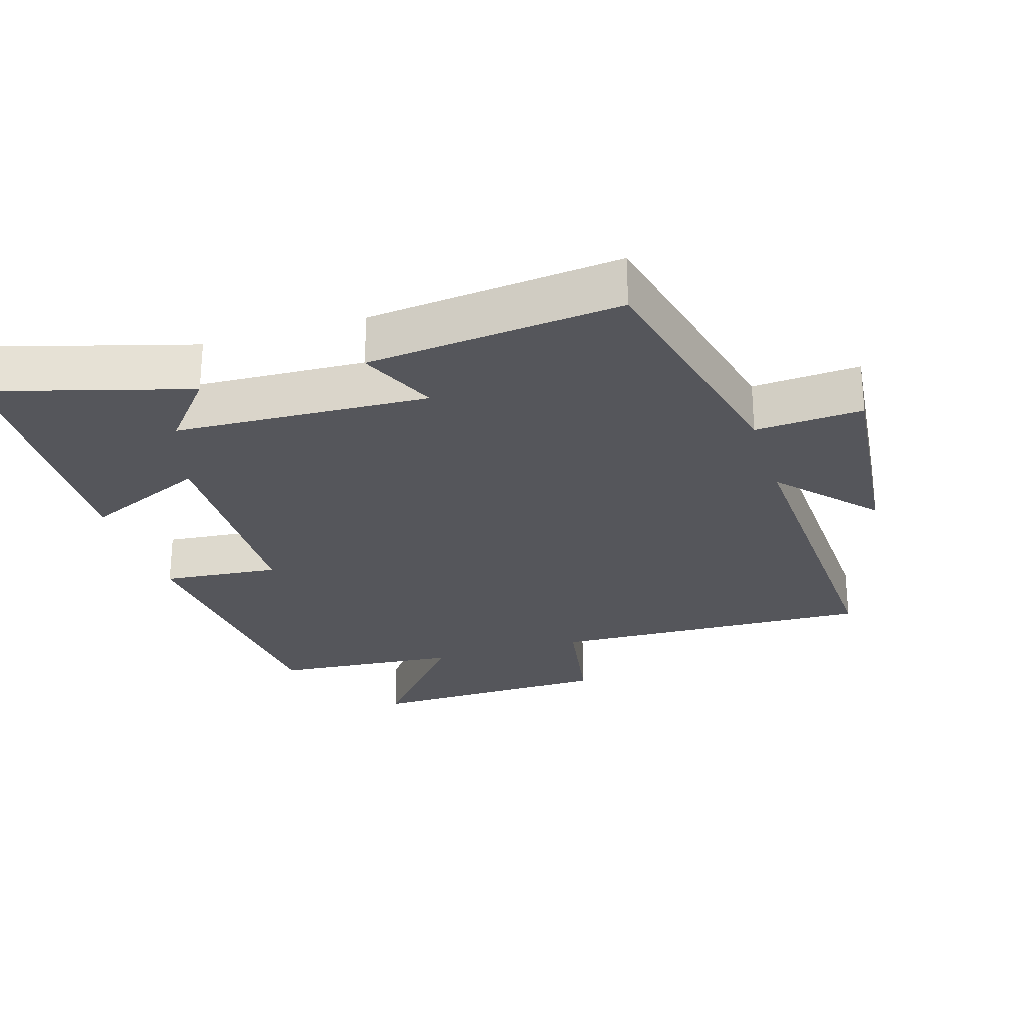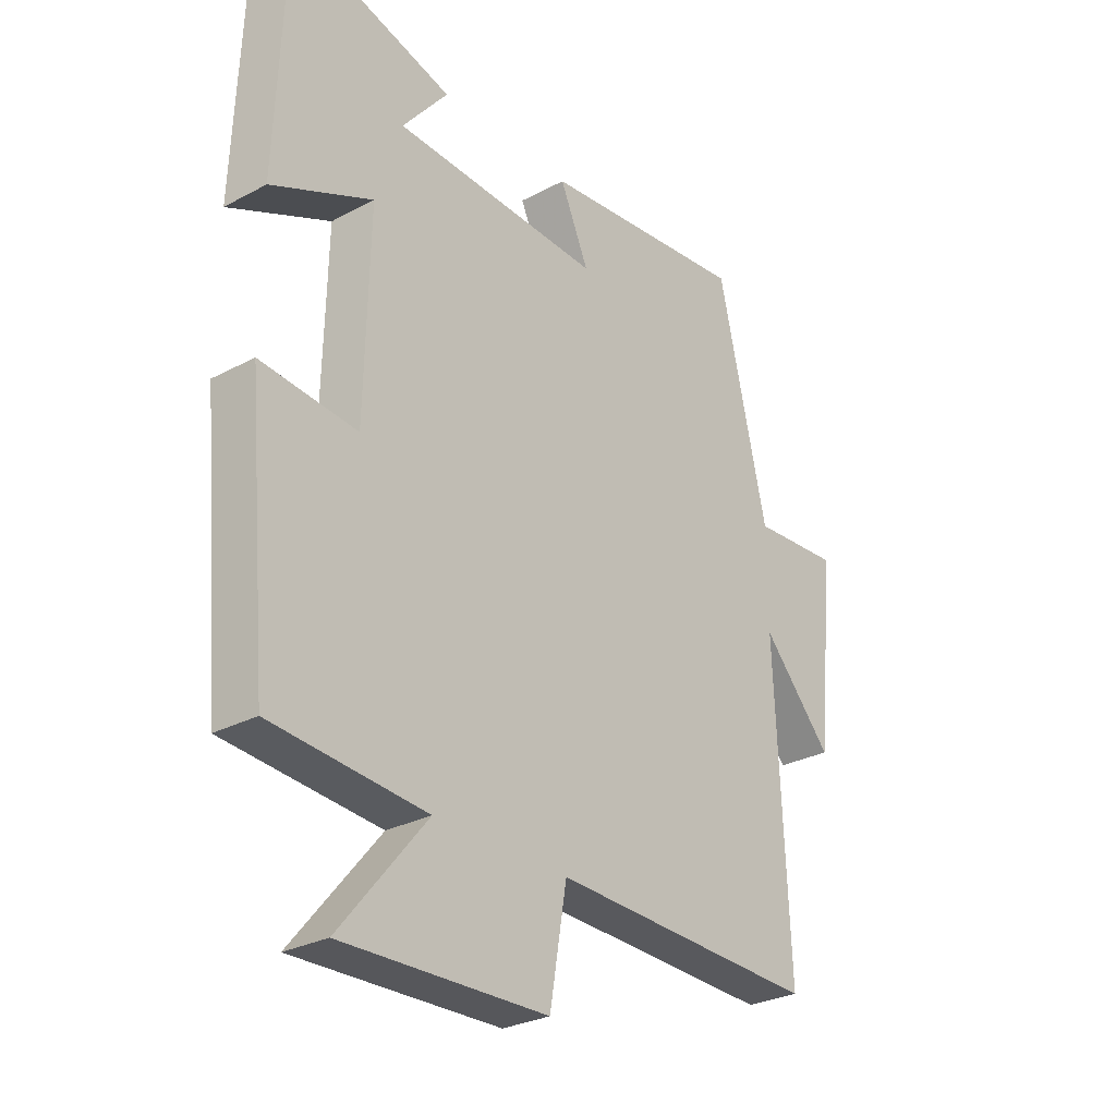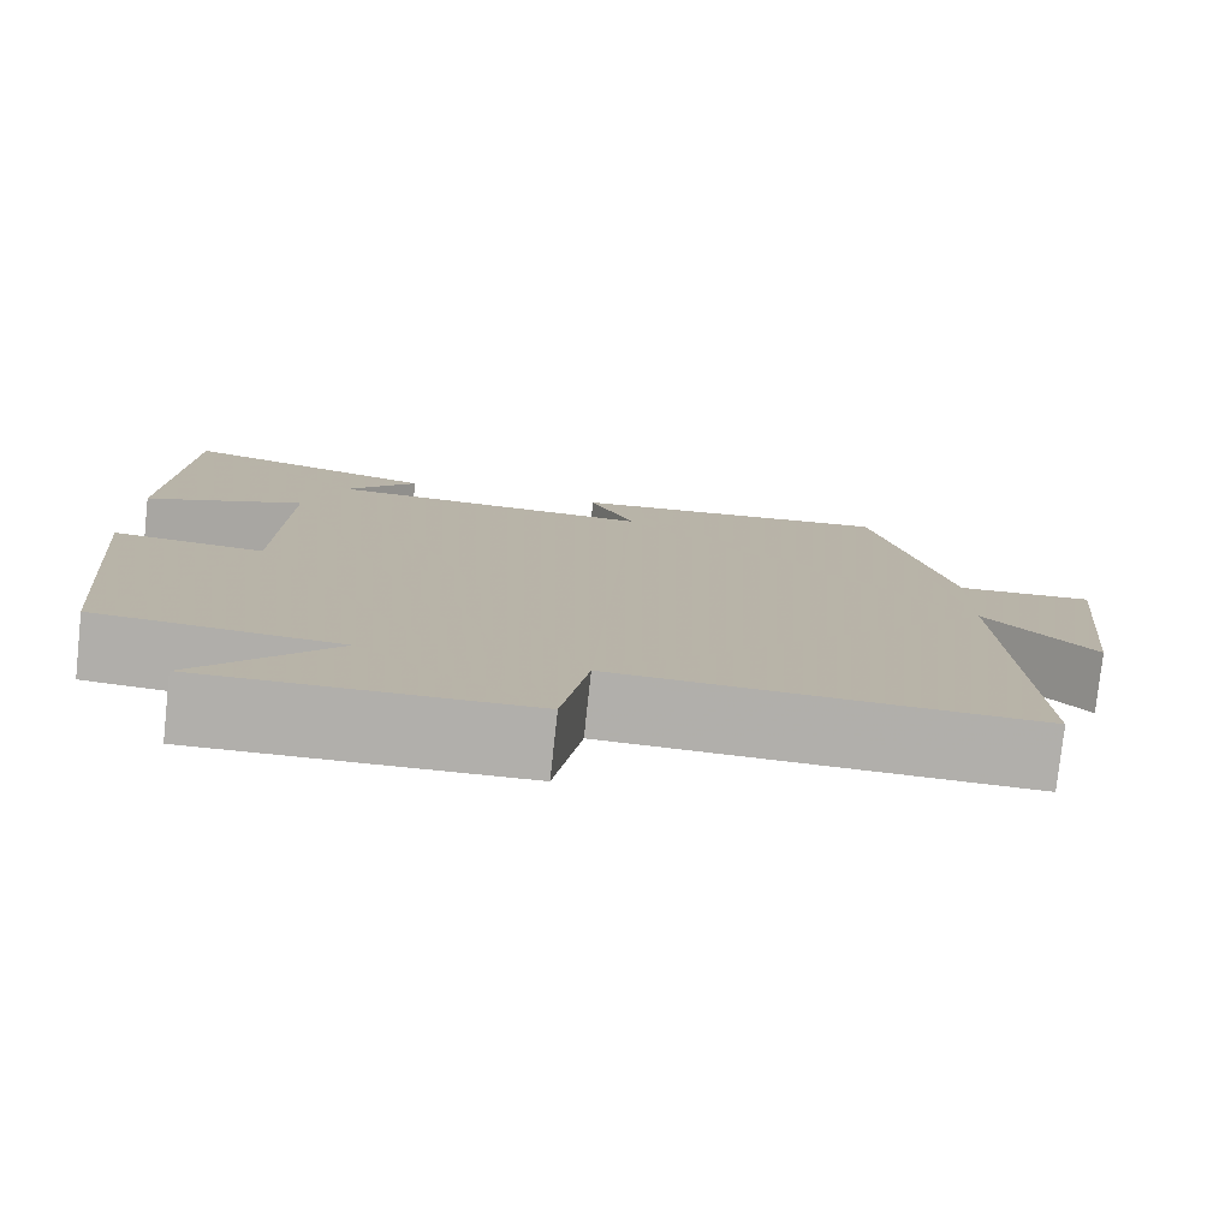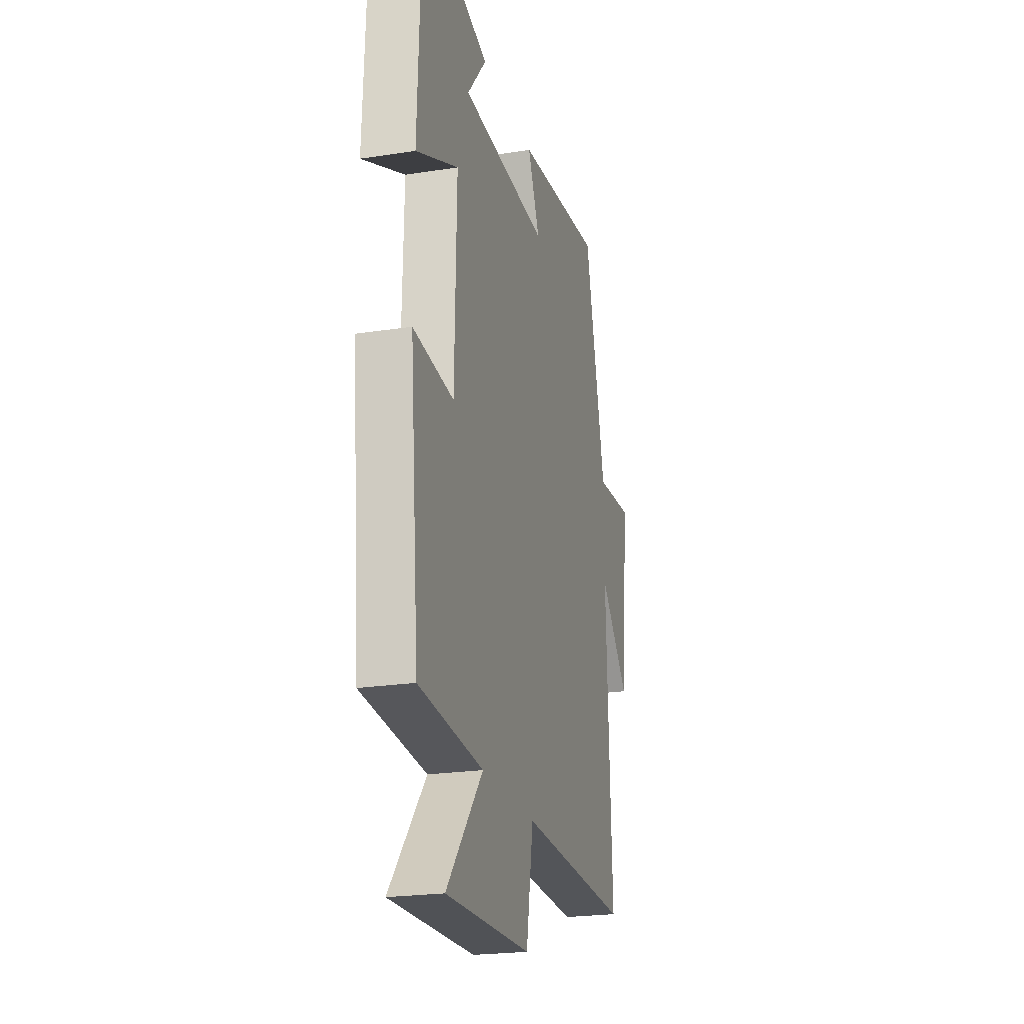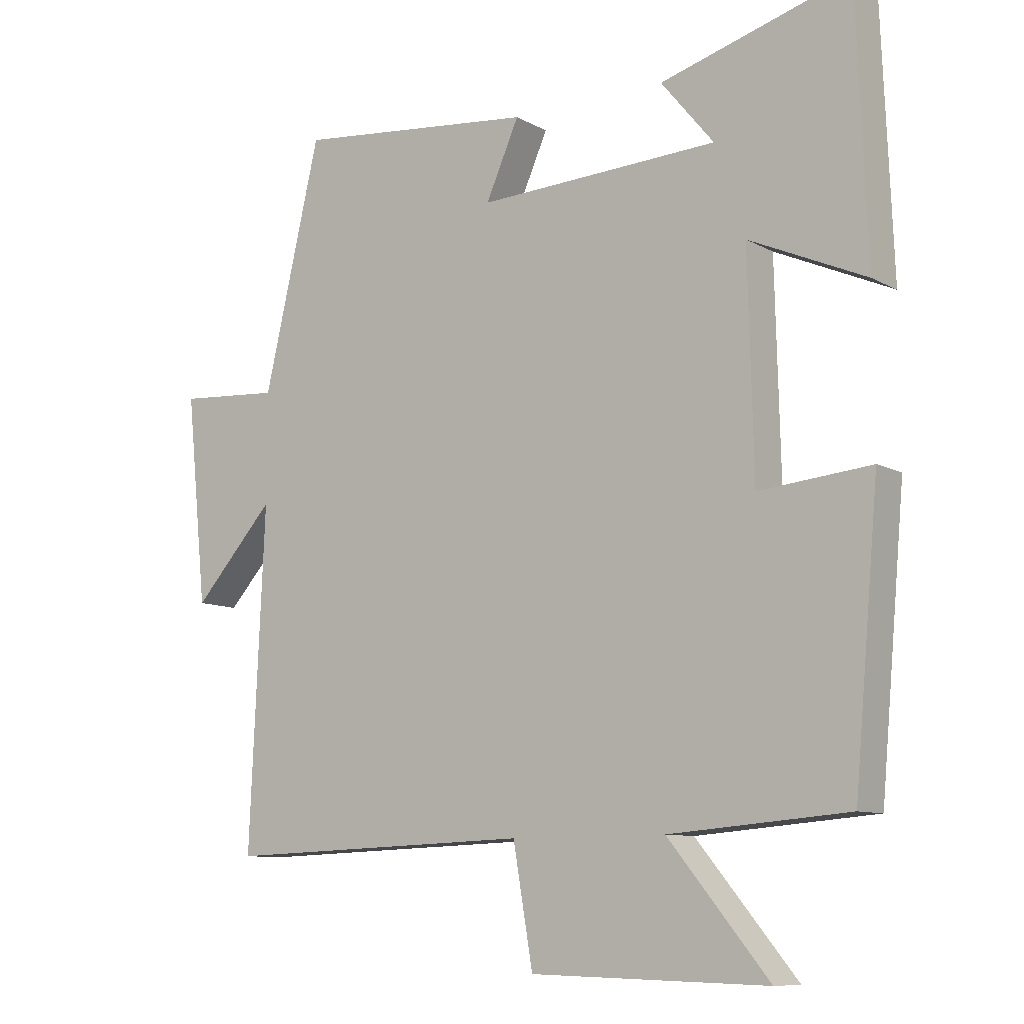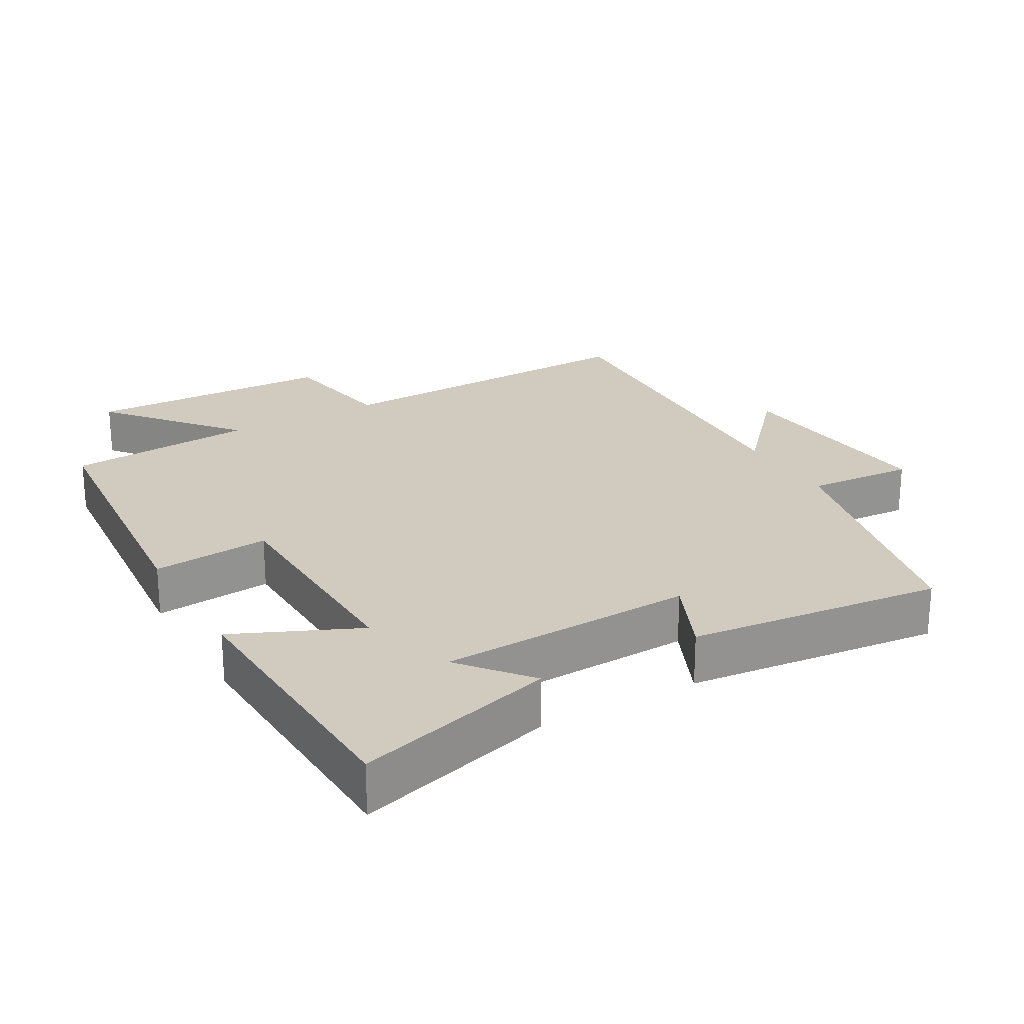
<metadata>
{"format":"obj","ext":"obj","renderer":"f3d","projection":"perspective","resolution":1024,"background":"white","views":[{"elev":-26.2,"azim":17.1,"up":"+Y"},{"elev":-28.4,"azim":-51.2,"up":"+Z"},{"elev":-78.2,"azim":-6.2,"up":"+Z"},{"elev":-22.6,"azim":-75.0,"up":"+Z"},{"elev":-9.7,"azim":-144.1,"up":"+Z"},{"elev":23.5,"azim":-29.7,"up":"+Y"}]}
</metadata>
<code>
v 0.523 0.07 -0.516
v 0.05 0.07 -0.5
v 0.02 0.07 -0.677
v -0.342 0.07 -0.687
v -0.188 0.07 -0.5
v -0.462 0.07 -0.478
v -0.5 0.07 -0.055
v -0.329 0.07 -0.071
v -0.321 0.07 0.261
v -0.5 0.07 0.181
v -0.484 0.07 0.583
v -0.194 0.07 0.5
v -0.275 0.07 0.401
v 0.095 0.07 0.385
v 0.044 0.07 0.5
v 0.413 0.07 0.539
v 0.5 0.07 0.165
v 0.656 0.07 0.176
v 0.624 0.07 -0.14
v 0.5 0.07 -0.003
v 0.523 0 -0.516
v 0.05 0 -0.5
v 0.02 0 -0.677
v -0.342 0 -0.687
v -0.188 0 -0.5
v -0.462 0 -0.478
v -0.5 0 -0.055
v -0.329 0 -0.071
v -0.321 0 0.261
v -0.5 0 0.181
v -0.484 0 0.583
v -0.194 0 0.5
v -0.275 0 0.401
v 0.095 0 0.385
v 0.044 0 0.5
v 0.413 0 0.539
v 0.5 0 0.165
v 0.656 0 0.176
v 0.624 0 -0.14
v 0.5 0 -0.003
f 17 18 19 20
f 16 17 20
f 15 16 20
f 14 15 20
f 20 1 2
f 14 20 2
f 13 14 2
f 10 11 12 13
f 9 10 13
f 13 2 3
f 9 13 3
f 8 9 3
f 5 6 7 8
f 5 8 3
f 3 4 5
f 40 39 38 37
f 40 37 36
f 40 36 35
f 40 35 34
f 22 21 40
f 22 40 34
f 22 34 33
f 33 32 31 30
f 33 30 29
f 23 22 33
f 23 33 29
f 23 29 28
f 28 27 26 25
f 23 28 25
f 25 24 23
f 1 21 22 2
f 2 22 23 3
f 3 23 24 4
f 4 24 25 5
f 5 25 26 6
f 6 26 27 7
f 7 27 28 8
f 8 28 29 9
f 9 29 30 10
f 10 30 31 11
f 11 31 32 12
f 12 32 33 13
f 13 33 34 14
f 14 34 35 15
f 15 35 36 16
f 16 36 37 17
f 17 37 38 18
f 18 38 39 19
f 19 39 40 20
f 20 40 21 1

</code>
